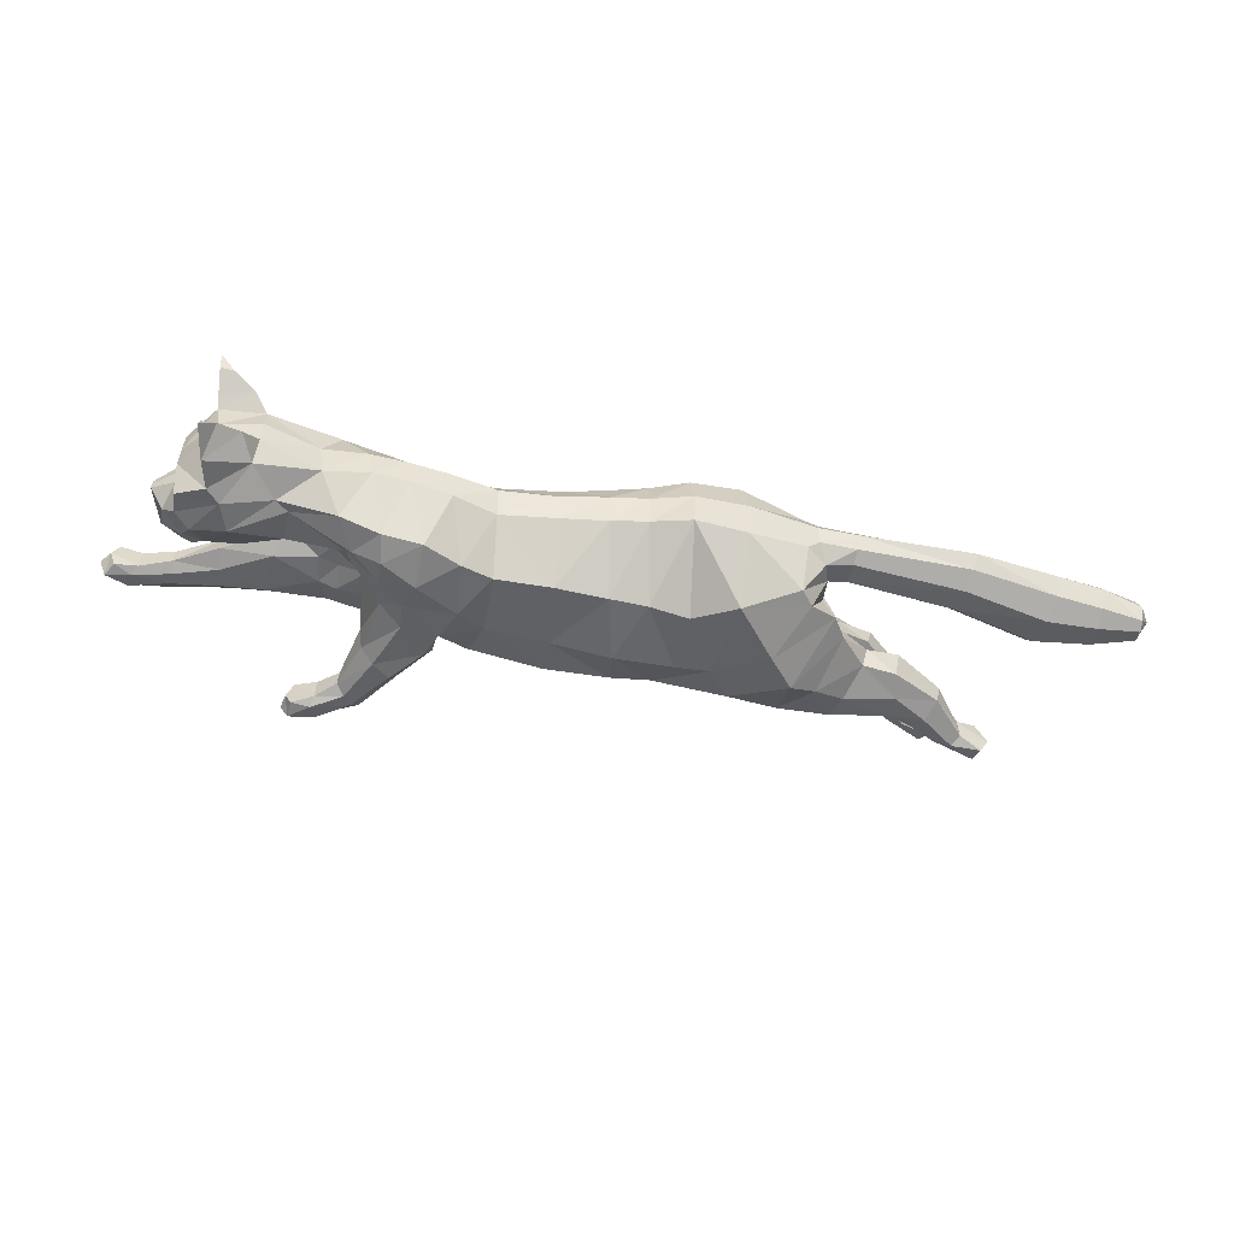
<metadata>
{"format":"obj","ext":"obj","renderer":"f3d","projection":"perspective","resolution":1024,"background":"white","views":[{"elev":-57.0,"azim":161.0,"up":"+Z"}]}
</metadata>
<code>
o mesh_cat
v -0.1395 0.1424 0.05751
v -0.09185 0.234 0.02739
v -0.158 0.1932 0.03927
v -0.1368 0.2311 0.01676
v -0.1609 0.1927 0.0144
v -0.145 0.2334 0.01043
v -0.1085 0.1163 0.04514
v -0.05596 0.2299 0.02407
v 0.01186 0.08741 0.03352
v 0.02274 0.1992 0.01742
v 0.08265 0.07936 0.03352
v 0.06515 0.1866 0.01895
v -0.0406 0.09994 0.03351
v -0.006222 0.2091 0.01985
v 0.1614 0.07382 0.04467
v 0.09595 0.1824 0.02008
v 0.177 0.1312 0.05358
v 0.1465 0.1873 0.01874
v 0.1667 0.1399 0.03694
v 0.1709 0.1858 0.02407
v 0.1904 0.1303 0.02538
v 0.2234 0.1822 0.03251
v 0.2171 0.1169 0.02556
v 0.2465 0.1637 0.04768
v 0.2392 0.1115 0.02536
v 0.269 0.1581 0.01857
v 0.2473 0.1054 0.02169
v 0.2672 0.1399 0.01084
v 0.2694 0.1068 0.01136
v -0.03003 0.218 0.02136
v -0.06625 0.1066 0.03351
v -0.1067 0.1039 0.006634
v 0.1598 0.08538 0.006518
v -0.1813 0.1319 0.03941
v -0.1811 0.1322 0.01057
v -0.176 0.1135 0.03443
v -0.176 0.1134 0.01448
v -0.1871 0.1583 0.03374
v -0.1871 0.1583 0.01503
v -0.2164 0.1333 0.03675
v -0.2167 0.1337 0.01328
v -0.2159 0.1173 0.03419
v -0.2161 0.1172 0.01512
v -0.2142 0.151 0.03388
v -0.2146 0.1552 0.01639
v -0.2401 0.117 0.03667
v -0.2401 0.118 0.01437
v -0.2337 0.1081 0.03266
v -0.2335 0.1086 0.01702
v -0.2467 0.1322 0.03242
v -0.2467 0.1322 0.01718
v -0.2628 0.09854 0.03543
v -0.2636 0.0983 0.01574
v -0.2516 0.09775 0.03172
v -0.2515 0.09776 0.01802
v -0.2681 0.1061 0.03281
v -0.2682 0.1061 0.01693
v -0.2796 0.08822 0.03479
v -0.2816 0.08893 0.01639
v -0.2829 0.09896 0.03881
v -0.2834 0.09963 0.009355
v 0.1908 0.06071 0.03877
v 0.1944 0.1086 0.03875
v 0.2276 0.08048 0.03279
v 0.1931 0.06143 0.0139
v 0.1894 0.1161 0.0147
v 0.2213 0.05417 0.03774
v 0.2213 0.05417 0.01525
v 0.2286 0.08395 0.01472
v 0.2567 0.06093 0.01919
v 0.2551 0.04295 0.01779
v 0.2577 0.06051 0.0306
v 0.2559 0.04225 0.03254
v 0.2781 0.05098 0.01625
v 0.2813 0.03206 0.01784
v 0.2784 0.05096 0.03294
v 0.2802 0.03145 0.03242
v 0.294 0.04809 0.01501
v 0.2982 0.0379 0.01386
v 0.2936 0.0487 0.03666
v 0.2979 0.03784 0.03719
v -0.1196 0.1621 0.05975
v -0.1395 0.202 0.04576
v -0.1594 0.2088 0.01452
v -0.09092 0.1351 0.04921
v 0.02034 0.1072 0.04166
v 0.06753 0.1065 0.04167
v -0.03404 0.1253 0.04836
v 0.1004 0.1068 0.05043
v 0.1509 0.1432 0.05792
v 0.1536 0.1504 0.04936
v 0.1956 0.1493 0.03391
v 0.2271 0.1352 0.04441
v 0.2546 0.1125 0.02586
v -0.07111 0.131 0.04836
v -0.08939 0.1951 0.06053
v -0.0638 0.1743 0.05454
v 0.02624 0.1492 0.05033
v 0.07086 0.1382 0.05033
v -0.01748 0.1707 0.05117
v 0.09213 0.1444 0.0532
v 0.1332 0.1583 0.05502
v 0.16 0.1657 0.04612
v 0.2028 0.1617 0.03475
v 0.2361 0.1548 0.04648
v 0.2655 0.1487 0.04009
v 0.2648 0.139 0.0228
v -0.04122 0.1741 0.05264
v -0.1339 0.2138 0.04611
v -0.1529 0.2227 0.01899
v 0.1773 0.1062 0.05103
v 0.1231 0.1853 0.01831
v 0.1647 0.1046 0.005444
v 0.19 0.08937 0.04476
v 0.2251 0.06927 0.01114
v 0.1934 0.09406 0.007414
v 0.2251 0.06928 0.03866
v 0.2562 0.05183 0.01596
v 0.2574 0.05112 0.03424
v 0.2811 0.04375 0.01391
v 0.2812 0.04387 0.03667
v 0.1475 0.1178 0.05836
v 0.1186 0.1488 0.05592
v 0.2537 0.09975 0.01055
v 0.2818 0.1265 0.004213
v 0.2707 0.1227 0.01992
v 0.2229 0.1919 0.01733
v 0.2544 0.1835 0.01969
v 0.254 0.1842 0.05085
v 0.2509 0.2053 0.03645
v 0.2346 0.1998 0.02841
v 0.2565 0.1905 0.02609
v 0.2605 0.2041 0.0377
v 0.2618 0.2079 0.04812
v -0.1717 0.2261 0.01395
v -0.1739 0.2108 0.01083
v -0.1707 0.2362 0.01016
v -0.2503 0.2318 0.01501
v -0.251 0.2132 0.009324
v -0.2501 0.2464 0.009567
v -0.3099 0.2301 0.01973
v -0.3107 0.207 0.009827
v -0.31 0.2475 0.01322
v -0.345 0.2356 0.01883
v -0.3484 0.2182 0.01123
v -0.343 0.2488 0.01383
v -0.3752 0.2403 0.01441
v -0.3772 0.2307 0.01019
v -0.374 0.2476 0.01164
v -0.1591 0.1379 0.04737
v -0.1433 0.1081 0.01138
v -0.167 0.1779 0.03671
v -0.1427 0.1111 0.03637
v -0.1623 0.1346 0.006421
v -0.164 0.1748 0.01148
v -0.1025 0.1069 0.02252
v 0.1498 0.06684 0.01686
v 0.007683 0.07912 0.01222
v -0.04857 0.09031 0.01221
v -0.1902 0.1623 0.01938
v -0.2157 0.1593 0.02239
v -0.2473 0.1376 0.02481
v -0.2663 0.1094 0.02459
v -0.285 0.08728 0.02522
v -0.2907 0.0975 0.02462
v 0.1887 0.05414 0.02583
v 0.2178 0.04685 0.02604
v 0.2527 0.03617 0.02469
v 0.277 0.02955 0.02505
v 0.2984 0.04817 0.0269
v 0.3038 0.03898 0.02683
v -0.07269 0.09859 0.01221
v 0.0798 0.07161 0.01644
v 0.2623 0.1342 0.03706
v 0.2504 0.1258 0.03966
v -0.1456 0.1351 0
v -0.09463 0.2386 0
v -0.1526 0.1821 0
v -0.1347 0.2379 0
v -0.1607 0.1913 0
v -0.1426 0.2376 0
v -0.1068 0.1046 -0
v -0.05716 0.2338 -0
v 0.002027 0.07876 -3e-06
v 0.02654 0.2046 -0
v 0.06611 0.196 -0
v -0.0497 0.08786 -0
v -0.005103 0.2151 -0
v 0.09851 0.1975 -1e-06
v 0.1536 0.1946 -1e-06
v 0.184 0.1881 0
v 0.193 0.124 0
v 0.2236 0.1938 0
v 0.2156 0.1139 0
v 0.2514 0.1838 0
v 0.2346 0.1072 0
v 0.2691 0.1586 0
v 0.2451 0.1014 0
v 0.2679 0.1406 0
v 0.2535 0.09807 0
v 0.2791 0.1178 0
v -0.03012 0.2224 -0
v -0.07468 0.0955 -0
v -0.1546 0.1473 -0.05751
v -0.09366 0.2342 -0.02739
v -0.168 0.1979 -0.03927
v -0.1371 0.2312 -0.01676
v -0.1624 0.1935 -0.0144
v -0.145 0.2334 -0.01043
v -0.1203 0.1192 -0.04514
v -0.05767 0.2299 -0.02407
v 0.001433 0.09267 -0.03352
v 0.02274 0.1992 -0.01742
v 0.05332 0.09177 -0.03357
v 0.06388 0.189 -0.01895
v -0.04286 0.1002 -0.03351
v -0.006747 0.2089 -0.01985
v 0.07645 0.1024 -0.04475
v 0.0951 0.1941 -0.02009
v 0.126 0.1364 -0.05367
v 0.1489 0.1927 -0.01875
v 0.1513 0.1411 -0.037
v 0.18 0.1865 -0.02407
v 0.1907 0.13 -0.02539
v 0.2234 0.1822 -0.03251
v 0.2171 0.117 -0.02556
v 0.2465 0.1637 -0.04768
v 0.2392 0.1115 -0.02536
v 0.269 0.1581 -0.01857
v 0.2473 0.1054 -0.02169
v 0.2672 0.1399 -0.01084
v 0.2694 0.1068 -0.01136
v -0.03133 0.2179 -0.02136
v -0.07029 0.1074 -0.03351
v -0.1097 0.1045 -0.006634
v 0.1075 0.09772 -0.006609
v 0.1623 0.1216 -1.8e-05
v -0.1971 0.1391 -0.03941
v -0.197 0.1391 -0.01057
v -0.1947 0.1206 -0.03443
v -0.1947 0.1206 -0.01448
v -0.2014 0.1656 -0.03374
v -0.2013 0.1655 -0.01503
v -0.2313 0.1493 -0.03675
v -0.2314 0.1497 -0.01328
v -0.2338 0.1332 -0.03419
v -0.2338 0.1332 -0.01512
v -0.2253 0.1662 -0.03388
v -0.2248 0.1703 -0.01639
v -0.2576 0.1387 -0.03667
v -0.2575 0.139 -0.01437
v -0.2528 0.1285 -0.03266
v -0.2529 0.1284 -0.01702
v -0.2612 0.1543 -0.03242
v -0.2612 0.1543 -0.01718
v -0.284 0.1243 -0.03543
v -0.2838 0.1243 -0.01574
v -0.2723 0.1216 -0.03172
v -0.2727 0.1213 -0.01802
v -0.2872 0.1327 -0.03281
v -0.2872 0.1328 -0.01693
v -0.3029 0.1181 -0.03479
v -0.3026 0.118 -0.01639
v -0.3034 0.1294 -0.03881
v -0.3032 0.1291 -0.009355
v 0.08104 0.08117 -0.03886
v 0.1195 0.1104 -0.03884
v 0.1212 0.06907 -0.03288
v 0.08314 0.07997 -0.014
v 0.1347 0.1146 -0.01479
v 0.09764 0.05457 -0.03784
v 0.09856 0.05461 -0.01534
v 0.1244 0.07075 -0.01482
v 0.1286 0.03519 -0.01928
v 0.1154 0.02219 -0.01789
v 0.129 0.03425 -0.03069
v 0.1157 0.02106 -0.03264
v 0.1409 0.02059 -0.01635
v 0.1374 0.003101 -0.01793
v 0.141 0.02051 -0.03304
v 0.1362 0.002941 -0.03252
v 0.155 0.01248 -0.01511
v 0.1548 0.001425 -0.01396
v 0.155 0.01302 -0.03676
v 0.1544 0.001307 -0.03728
v -0.1635 0.2081 0
v -0.1339 0.166 -0.05975
v -0.1477 0.2052 -0.04576
v -0.1597 0.2089 -0.01452
v -0.1019 0.1372 -0.04921
v 0.004906 0.1192 -0.04167
v 0.04936 0.1165 -0.04172
v -0.03658 0.1255 -0.04836
v 0.06998 0.1266 -0.05051
v 0.1282 0.1523 -0.05797
v 0.148 0.1495 -0.04939
v 0.193 0.1559 -0.03393
v 0.2271 0.1352 -0.04441
v 0.2546 0.1125 -0.02586
v -0.07795 0.1321 -0.04836
v 0.2699 0.1067 0
v -0.1003 0.1971 -0.06053
v -0.07339 0.1752 -0.05454
v 0.01706 0.1665 -0.05033
v 0.05606 0.1602 -0.05034
v -0.01935 0.1706 -0.05117
v 0.07909 0.1648 -0.05322
v 0.1343 0.172 -0.05504
v 0.1623 0.1707 -0.04613
v 0.203 0.162 -0.03475
v 0.2361 0.1548 -0.04648
v 0.2655 0.1487 -0.04009
v 0.2648 0.139 -0.0228
v -0.04553 0.1743 -0.05264
v -0.1374 0.215 -0.04611
v -0.1529 0.2227 -0.01899
v 0.1273 0.1969 -3e-06
v 0.1066 0.1218 -0.05113
v 0.1235 0.1941 -0.01832
v 0.1314 0.1096 -0.005533
v 0.102 0.1012 -0.04485
v 0.1117 0.06285 -0.01124
v 0.1181 0.09718 -0.007508
v 0.1112 0.06247 -0.03875
v 0.1219 0.02887 -0.01605
v 0.1223 0.02757 -0.03433
v 0.1414 0.01351 -0.014
v 0.1416 0.01339 -0.03677
v 0.1023 0.1421 -0.05844
v 0.1061 0.1737 -0.05596
v 0.282 0.1269 0
v 0.2537 0.09975 -0.01055
v 0.2818 0.1265 -0.004213
v 0.2707 0.1227 -0.01992
v 0.2229 0.1919 -0.01733
v 0.2544 0.1835 -0.01969
v 0.254 0.1842 -0.05085
v 0.2509 0.2053 -0.03645
v 0.2346 0.1998 -0.02841
v 0.2565 0.1905 -0.02609
v 0.2605 0.2041 -0.0377
v 0.2618 0.2079 -0.04812
v 0.06525 0.07389 0.000262
v 0.1472 0.08724 0.000296
v 0.1569 0.1205 -3e-05
v 0.1502 0.1061 0.000276
v -0.1746 0.21 0
v -0.1717 0.2261 -0.01395
v -0.1739 0.2108 -0.01083
v -0.1714 0.2414 0
v -0.1707 0.2362 -0.01016
v -0.2503 0.2318 -0.01501
v -0.251 0.2132 -0.009324
v -0.2513 0.2538 0
v -0.2501 0.2079 0
v -0.2499 0.2464 -0.009567
v -0.3099 0.2301 -0.01973
v -0.3107 0.207 -0.009827
v -0.3118 0.2551 0
v -0.3095 0.2015 0
v -0.31 0.2475 -0.01322
v -0.345 0.2356 -0.01883
v -0.3484 0.2182 -0.01123
v -0.3434 0.2557 0
v -0.3481 0.2137 0
v -0.343 0.2488 -0.01383
v -0.3752 0.2403 -0.01441
v -0.3772 0.2307 -0.01019
v -0.3741 0.2514 0
v -0.3771 0.2282 0
v -0.374 0.2476 -0.01164
v -0.383 0.2411 0
v -0.1746 0.1438 -0.04737
v -0.1541 0.1111 -0.01138
v -0.1796 0.1838 -0.03671
v -0.158 0.1155 -0.03637
v -0.1737 0.1389 -0.006421
v -0.1729 0.1789 -0.01148
v -0.109 0.1083 -0.02252
v 0.07405 0.09158 -0.01694
v -0.000921 0.08322 -0.01222
v -0.04927 0.09043 -0.01221
v -0.204 0.1697 -0.01938
v -0.225 0.1746 -0.02239
v -0.2608 0.1596 -0.0248
v -0.2848 0.1357 -0.02459
v -0.3075 0.1178 -0.02522
v -0.311 0.129 -0.02462
v 0.0748 0.0782 -0.02593
v 0.09091 0.05178 -0.02613
v 0.1098 0.01739 -0.02478
v 0.1326 0.002333 -0.02515
v 0.1593 0.01029 -0.02699
v 0.1602 -0.000208 -0.02692
v -0.07433 0.09893 -0.01221
v 0.05574 0.0807 -0.01651
v 0.2623 0.1342 -0.03706
v 0.2503 0.1258 -0.03966
f 39 154 35
f 20 22 127
f 4 110 109
f 116 33 113
f 157 11 173
f 176 155 178
f 58 52 60
f 176 182 32
f 51 41 47
f 50 40 44
f 55 47 49
f 46 54 48
f 53 55 59
f 237 66 345
f 157 65 166
f 114 15 62
f 116 69 115
f 118 74 120
f 17 63 19
f 103 92 104
f 83 5 3
f 152 1 3
f 20 104 22
f 178 5 180
f 74 78 120
f 76 121 80
f 119 76 72
f 117 72 64
f 66 113 345
f 22 131 127
f 130 129 134
f 132 130 133
f 133 130 134
f 39 155 154
f 25 27 94
f 54 58 164
f 345 113 346
f 33 343 344
f 286 136 347
f 151 176 32
f 343 157 173
f 32 172 156
f 155 39 160
f 15 122 89
f 164 54 55
f 132 133 129
f 133 134 129
f 23 196 25
f 124 27 198
f 4 6 110
f 116 65 33
f 157 15 11
f 152 160 38
f 176 154 155
f 37 35 154
f 51 45 41
f 35 43 41
f 50 46 40
f 55 53 47
f 46 52 54
f 52 56 60
f 156 7 153
f 157 33 65
f 116 66 69
f 118 70 74
f 67 73 119
f 103 91 92
f 301 201 29
f 152 150 1
f 20 103 104
f 10 188 14
f 109 110 84
f 119 121 76
f 63 17 111
f 66 116 113
f 22 24 129
f 132 131 130
f 286 84 136
f 343 33 157
f 155 152 3
f 126 94 29
f 77 169 75
f 75 79 171
f 76 80 170
f 60 56 165
f 56 163 57
f 200 124 198
f 94 175 25
f 107 174 126
f 151 154 176
f 165 58 60
f 31 85 7
f 105 22 104
f 59 165 61
f 155 5 178
f 102 91 103
f 364 149 146
f 114 111 15
f 72 74 70
f 343 158 184
f 139 360 355
f 95 97 85
f 141 145 142
f 145 370 365
f 173 9 158
f 5 286 180
f 123 90 102
f 38 150 152
f 7 82 1
f 21 237 192
f 89 123 101
f 372 148 147
f 46 42 40
f 128 131 132
f 179 6 4
f 100 30 108
f 93 104 92
f 53 61 57
f 19 92 91
f 23 192 194
f 156 151 32
f 73 169 77
f 174 94 126
f 43 47 41
f 120 79 75
f 31 88 95
f 73 121 119
f 33 346 113
f 350 140 137
f 128 129 24
f 114 64 63
f 166 15 157
f 126 28 107
f 96 8 2
f 23 92 21
f 84 135 136
f 11 89 87
f 144 148 145
f 6 350 137
f 34 42 36
f 65 167 166
f 2 183 177
f 2 109 96
f 197 28 199
f 99 89 101
f 129 131 22
f 372 149 369
f 144 149 147
f 144 143 146
f 39 41 45
f 107 106 174
f 110 137 135
f 74 170 78
f 105 106 24
f 57 165 56
f 122 17 90
f 163 50 162
f 1 153 7
f 12 185 10
f 62 167 67
f 83 96 109
f 175 105 93
f 139 141 142
f 46 56 52
f 197 128 26
f 88 108 95
f 158 13 159
f 100 10 14
f 37 153 36
f 156 31 7
f 160 44 38
f 168 68 71
f 34 44 40
f 9 88 13
f 16 123 112
f 71 169 168
f 199 125 331
f 90 19 91
f 136 355 347
f 18 103 20
f 83 84 5
f 24 26 128
f 70 115 69
f 79 170 171
f 62 117 114
f 81 121 77
f 160 45 161
f 201 126 29
f 186 16 189
f 45 162 161
f 19 66 237
f 177 4 2
f 36 43 37
f 9 87 86
f 142 365 360
f 82 97 96
f 196 27 25
f 48 55 49
f 20 190 18
f 82 3 1
f 42 49 43
f 137 138 135
f 301 124 200
f 108 8 97
f 44 162 50
f 86 99 98
f 98 12 10
f 63 69 66
f 112 189 16
f 136 138 139
f 170 81 171
f 99 16 12
f 18 317 112
f 127 195 193
f 172 187 159
f 54 59 55
f 30 188 202
f 8 202 183
f 127 191 20
f 150 36 153
f 354 143 140
f 168 67 167
f 47 57 51
f 71 120 75
f 65 115 68
f 68 118 71
f 88 98 100
f 138 143 141
f 51 163 162
f 112 102 18
f 359 146 143
f 184 159 187
f 77 171 81
f 94 124 29
f 107 28 26
f 67 72 117
f 201 331 125
f 93 25 175
f 32 203 172
f 64 70 69
f 31 159 13
f 243 239 377
f 223 335 225
f 207 315 316
f 323 320 236
f 380 396 214
f 176 178 378
f 262 256 258
f 176 235 182
f 255 251 245
f 254 248 244
f 259 253 251
f 250 252 258
f 257 263 259
f 237 345 270
f 380 389 269
f 321 266 218
f 323 322 273
f 325 327 278
f 220 222 267
f 309 310 297
f 288 206 208
f 375 206 204
f 223 225 310
f 178 180 208
f 278 327 282
f 280 284 328
f 326 276 280
f 324 268 276
f 270 345 320
f 225 335 339
f 338 342 337
f 340 341 338
f 341 342 338
f 243 377 378
f 228 299 230
f 258 387 262
f 345 346 320
f 236 344 343
f 286 347 349
f 374 235 176
f 343 396 380
f 235 379 395
f 378 383 243
f 294 318 218
f 387 259 258
f 340 337 341
f 341 337 342
f 226 196 194
f 332 198 230
f 207 316 209
f 323 236 269
f 380 214 218
f 375 383 378
f 176 378 377
f 241 377 239
f 255 245 249
f 239 247 241
f 254 244 250
f 259 251 257
f 250 258 256
f 256 264 260
f 379 376 210
f 380 269 236
f 323 273 270
f 325 278 274
f 271 326 277
f 309 297 296
f 301 232 201
f 375 204 373
f 223 310 309
f 213 188 185
f 315 289 316
f 326 280 328
f 267 318 220
f 270 320 323
f 225 337 227
f 340 338 339
f 286 349 289
f 343 380 236
f 378 206 375
f 334 232 299
f 281 279 392
f 279 394 283
f 280 393 284
f 264 388 260
f 260 261 386
f 200 198 332
f 299 228 398
f 313 334 397
f 374 377 241
f 388 262 387
f 290 234 210
f 311 225 227
f 263 388 387
f 208 378 178
f 308 296 295
f 364 371 369
f 321 318 267
f 276 278 280
f 184 396 343
f 353 360 358
f 303 300 290
f 357 363 362
f 363 370 368
f 396 212 214
f 208 286 289
f 330 295 329
f 242 373 238
f 287 210 204
f 224 237 222
f 307 329 294
f 372 368 370
f 250 246 252
f 336 339 335
f 179 209 181
f 233 306 314
f 298 310 311
f 257 265 263
f 297 222 296
f 226 192 224
f 379 374 376
f 277 392 391
f 397 299 398
f 247 251 253
f 327 283 282
f 234 293 216
f 277 328 281
f 320 344 236
f 350 356 354
f 336 337 340
f 321 268 324
f 380 266 389
f 334 231 333
f 211 302 205
f 224 298 226
f 289 348 316
f 292 218 214
f 362 368 367
f 209 350 181
f 238 246 244
f 269 390 272
f 177 211 205
f 205 315 207
f 197 231 229
f 305 294 292
f 337 339 338
f 372 371 367
f 362 371 366
f 361 362 366
f 243 245 239
f 313 312 229
f 316 351 209
f 282 280 278
f 312 311 227
f 261 388 265
f 329 220 318
f 386 254 260
f 204 376 373
f 215 185 186
f 266 390 389
f 288 302 287
f 398 311 397
f 353 357 352
f 260 250 256
f 197 336 195
f 314 293 300
f 381 216 212
f 217 304 306
f 376 241 240
f 379 234 395
f 383 248 384
f 275 390 391
f 244 242 238
f 216 291 212
f 219 330 307
f 275 392 279
f 199 333 231
f 296 220 295
f 355 349 347
f 221 309 308
f 288 289 315
f 227 229 312
f 274 322 325
f 283 393 282
f 266 324 271
f 285 328 284
f 383 249 243
f 201 334 333
f 186 219 215
f 249 385 255
f 222 270 267
f 207 177 205
f 240 247 246
f 292 212 291
f 358 365 363
f 302 290 287
f 196 230 198
f 253 258 252
f 190 223 221
f 287 206 288
f 246 253 252
f 352 351 348
f 301 332 232
f 211 314 303
f 248 385 384
f 304 292 291
f 304 215 305
f 267 273 268
f 319 189 317
f 349 352 348
f 393 285 284
f 215 307 305
f 221 317 190
f 335 195 336
f 382 203 395
f 258 263 387
f 202 217 233
f 183 233 211
f 335 191 193
f 373 240 238
f 354 361 359
f 390 277 391
f 261 251 255
f 275 327 325
f 269 322 323
f 272 325 322
f 306 291 293
f 352 361 356
f 255 386 261
f 319 308 330
f 359 366 364
f 187 381 184
f 394 281 285
f 299 332 230
f 313 229 231
f 324 326 271
f 201 333 331
f 228 298 398
f 395 182 235
f 268 274 276
f 382 234 216
f 58 54 52
f 15 111 122
f 23 194 196
f 152 155 160
f 35 37 43
f 10 185 188
f 151 37 154
f 165 164 58
f 31 95 85
f 105 24 22
f 59 164 165
f 155 3 5
f 102 90 91
f 364 369 149
f 114 63 111
f 72 76 74
f 343 173 158
f 139 142 360
f 95 108 97
f 141 144 145
f 145 148 370
f 173 11 9
f 5 84 286
f 123 122 90
f 38 34 150
f 7 85 82
f 21 19 237
f 89 122 123
f 372 370 148
f 46 48 42
f 128 127 131
f 179 181 6
f 100 14 30
f 93 105 104
f 53 59 61
f 19 21 92
f 23 21 192
f 156 153 151
f 73 168 169
f 174 175 94
f 43 49 47
f 120 78 79
f 31 13 88
f 73 77 121
f 33 344 346
f 350 354 140
f 128 132 129
f 114 117 64
f 166 62 15
f 126 125 28
f 96 97 8
f 23 93 92
f 84 110 135
f 11 15 89
f 144 147 148
f 6 181 350
f 34 40 42
f 65 68 167
f 2 8 183
f 2 4 109
f 197 26 28
f 99 87 89
f 129 130 131
f 372 147 149
f 144 146 149
f 144 141 143
f 39 35 41
f 107 26 106
f 110 6 137
f 74 76 170
f 105 174 106
f 57 61 165
f 122 111 17
f 163 56 50
f 1 150 153
f 12 186 185
f 62 166 167
f 83 82 96
f 175 174 105
f 139 138 141
f 46 50 56
f 197 195 128
f 88 100 108
f 158 9 13
f 100 98 10
f 37 151 153
f 156 172 31
f 160 161 44
f 168 167 68
f 34 38 44
f 9 86 88
f 16 101 123
f 71 75 169
f 199 28 125
f 90 17 19
f 136 139 355
f 18 102 103
f 83 109 84
f 24 106 26
f 70 118 115
f 79 78 170
f 62 67 117
f 81 80 121
f 160 39 45
f 201 125 126
f 186 12 16
f 45 51 162
f 19 63 66
f 177 179 4
f 36 42 43
f 9 11 87
f 142 145 365
f 82 85 97
f 196 198 27
f 48 54 55
f 20 191 190
f 82 83 3
f 42 48 49
f 137 140 138
f 301 29 124
f 108 30 8
f 44 161 162
f 86 87 99
f 98 99 12
f 63 64 69
f 112 317 189
f 136 135 138
f 170 80 81
f 99 101 16
f 18 190 317
f 127 128 195
f 172 203 187
f 54 164 59
f 30 14 188
f 8 30 202
f 127 193 191
f 150 34 36
f 354 359 143
f 168 73 67
f 47 53 57
f 71 118 120
f 65 116 115
f 68 115 118
f 88 86 98
f 138 140 143
f 51 57 163
f 112 123 102
f 359 364 146
f 184 158 159
f 77 75 171
f 94 27 124
f 67 119 72
f 93 23 25
f 32 182 203
f 64 72 70
f 31 172 159
f 262 264 256
f 294 329 318
f 226 228 196
f 375 242 383
f 239 245 247
f 213 217 188
f 374 176 377
f 388 264 262
f 290 300 234
f 311 310 225
f 263 265 388
f 208 206 378
f 308 309 296
f 364 366 371
f 321 218 318
f 276 274 278
f 184 381 396
f 353 355 360
f 303 314 300
f 357 358 363
f 363 365 370
f 396 381 212
f 208 180 286
f 330 308 295
f 242 375 373
f 287 290 210
f 224 192 237
f 307 330 329
f 372 367 368
f 250 244 246
f 336 340 339
f 179 207 209
f 233 217 306
f 298 297 310
f 257 261 265
f 297 224 222
f 226 194 192
f 379 235 374
f 277 281 392
f 397 334 299
f 247 245 251
f 327 279 283
f 234 300 293
f 277 326 328
f 320 346 344
f 350 351 356
f 336 227 337
f 321 267 268
f 380 218 266
f 334 313 231
f 211 303 302
f 224 297 298
f 289 349 348
f 292 294 218
f 362 363 368
f 209 351 350
f 238 240 246
f 269 389 390
f 177 183 211
f 205 302 315
f 197 199 231
f 305 307 294
f 337 225 339
f 372 369 371
f 362 367 371
f 361 357 362
f 243 249 245
f 313 397 312
f 316 348 351
f 282 393 280
f 312 397 311
f 261 260 388
f 329 295 220
f 386 385 254
f 204 210 376
f 215 213 185
f 266 271 390
f 288 315 302
f 398 298 311
f 353 358 357
f 260 254 250
f 197 229 336
f 314 306 293
f 381 382 216
f 217 213 304
f 376 374 241
f 379 210 234
f 383 242 248
f 275 272 390
f 244 248 242
f 216 293 291
f 219 319 330
f 275 391 392
f 199 331 333
f 296 222 220
f 355 353 349
f 221 223 309
f 288 208 289
f 227 336 229
f 274 273 322
f 283 394 393
f 266 321 324
f 285 281 328
f 383 384 249
f 201 232 334
f 186 189 219
f 249 384 385
f 222 237 270
f 207 179 177
f 240 241 247
f 292 214 212
f 358 360 365
f 302 303 290
f 196 228 230
f 253 259 258
f 190 191 223
f 287 204 206
f 246 247 253
f 352 356 351
f 301 200 332
f 211 233 314
f 248 254 385
f 304 305 292
f 304 213 215
f 267 270 273
f 319 219 189
f 349 353 352
f 393 394 285
f 215 219 307
f 221 319 317
f 335 193 195
f 382 187 203
f 258 259 263
f 202 188 217
f 183 202 233
f 335 223 191
f 373 376 240
f 354 356 361
f 390 271 277
f 261 257 251
f 275 279 327
f 269 272 322
f 272 275 325
f 306 304 291
f 352 357 361
f 255 385 386
f 319 221 308
f 359 361 366
f 187 382 381
f 394 279 281
f 299 232 332
f 324 276 326
f 228 226 298
f 395 203 182
f 268 273 274
f 382 395 234

</code>
